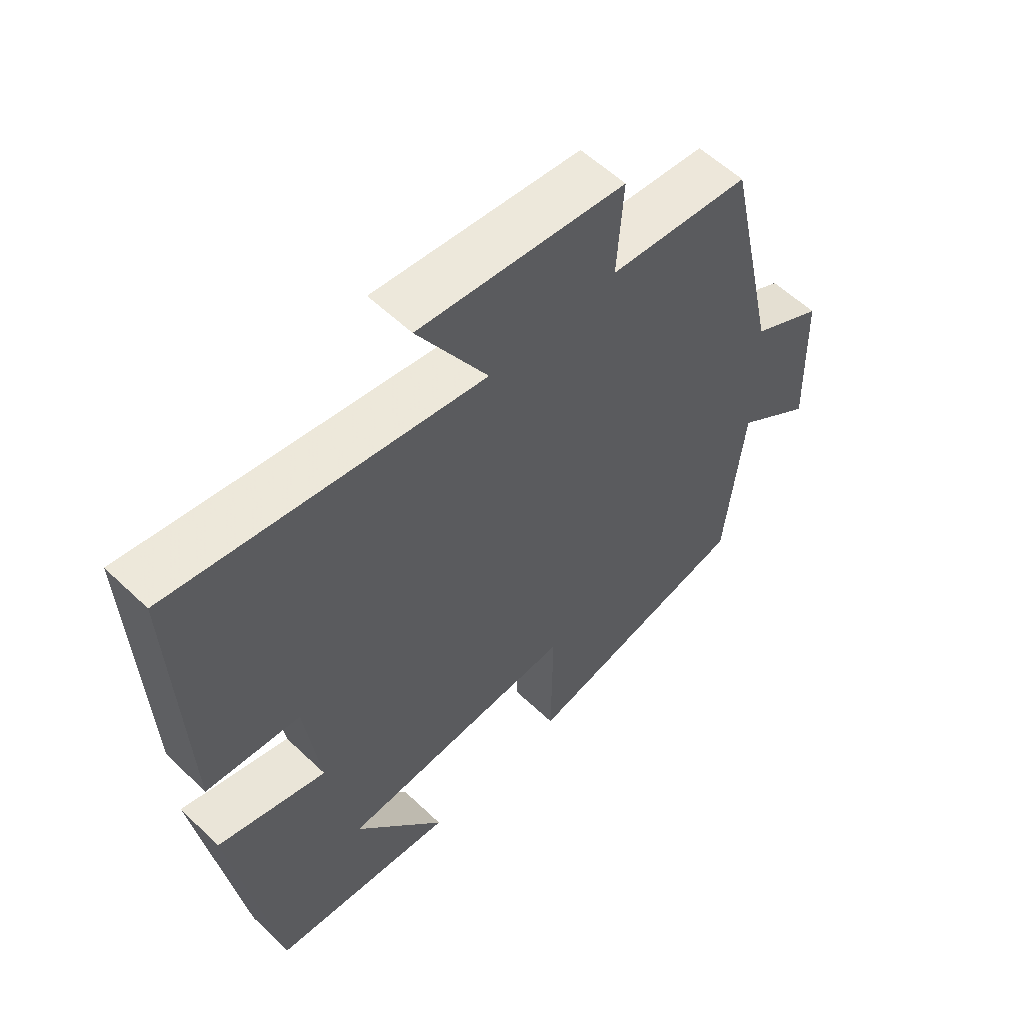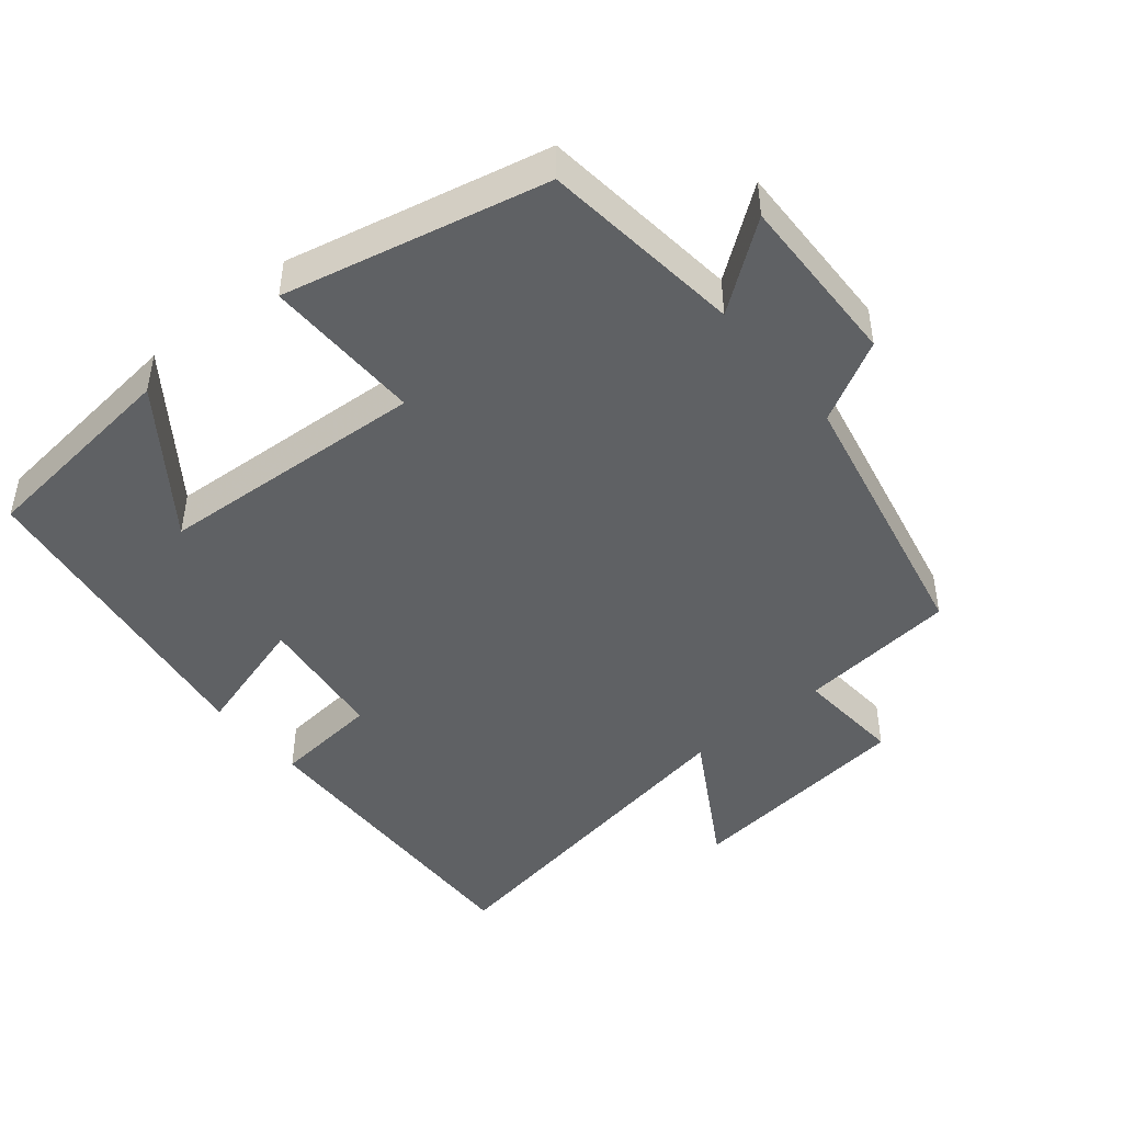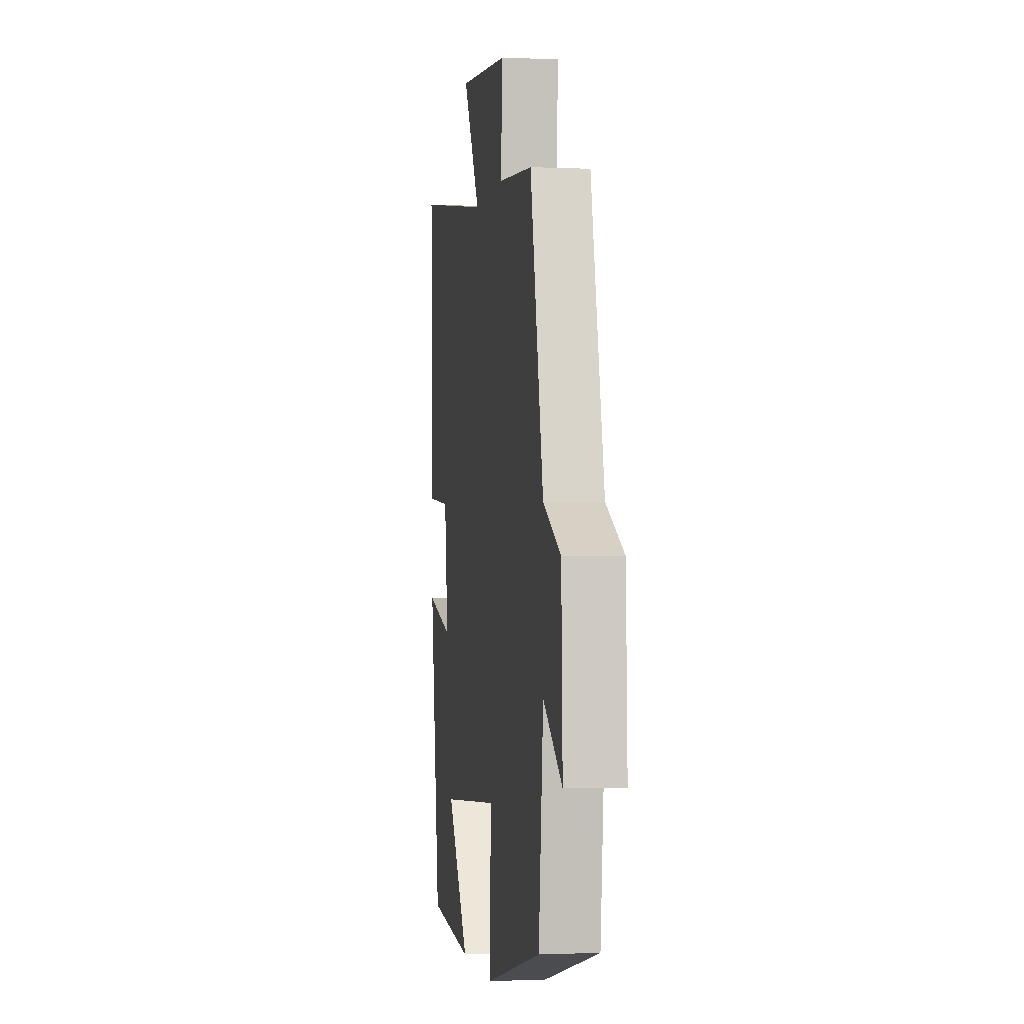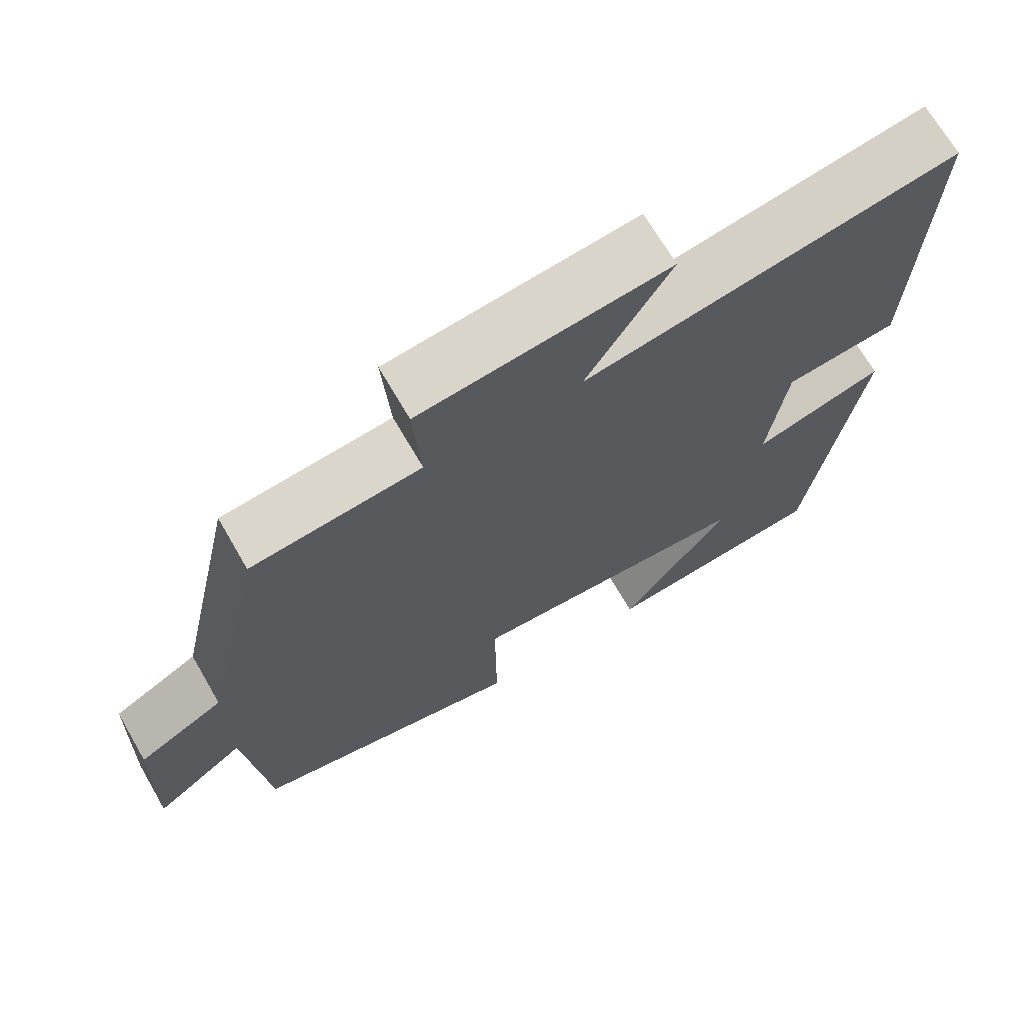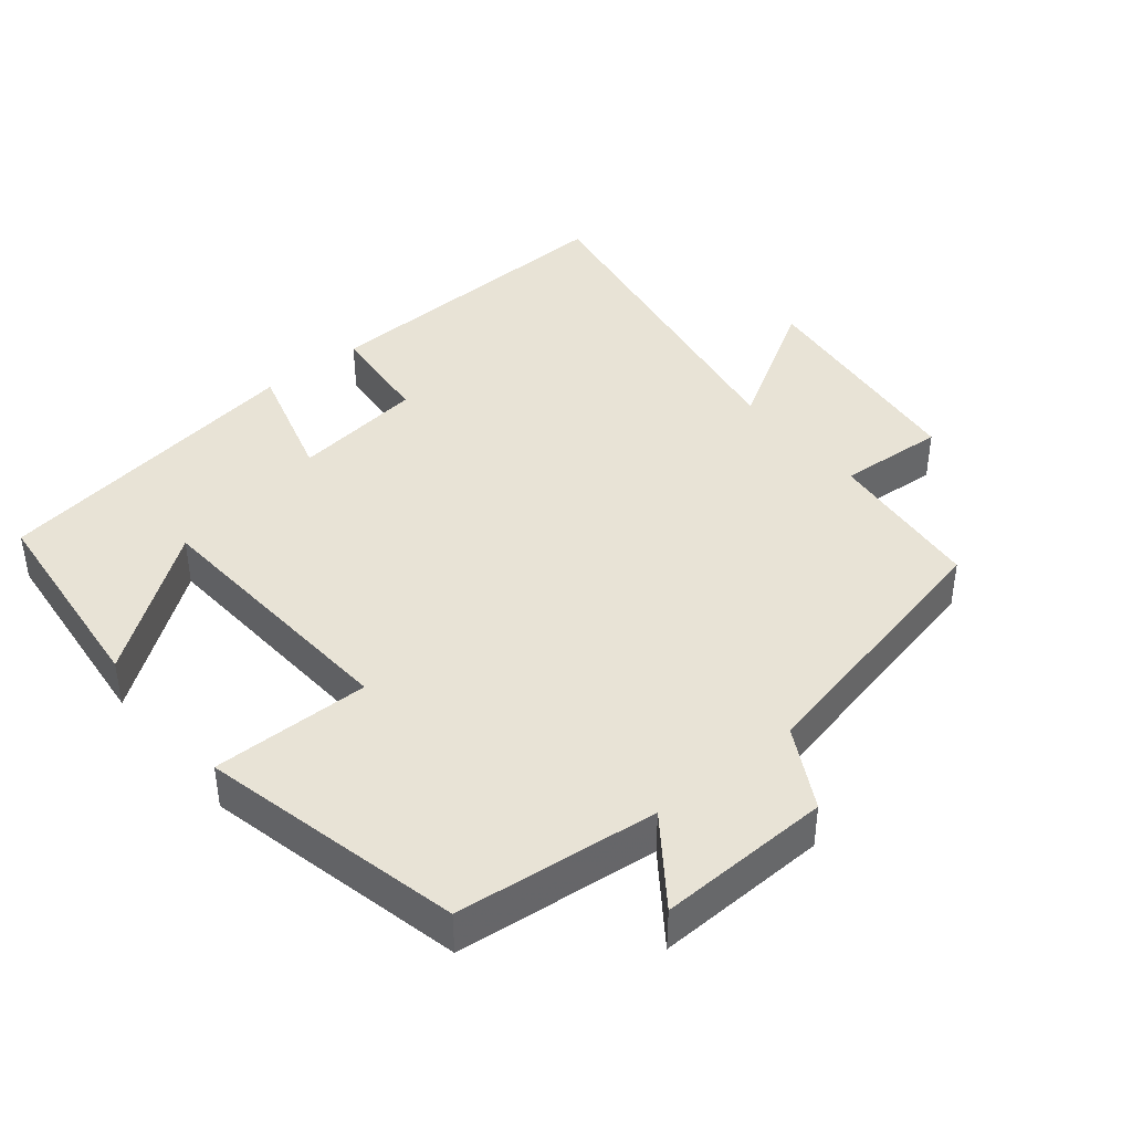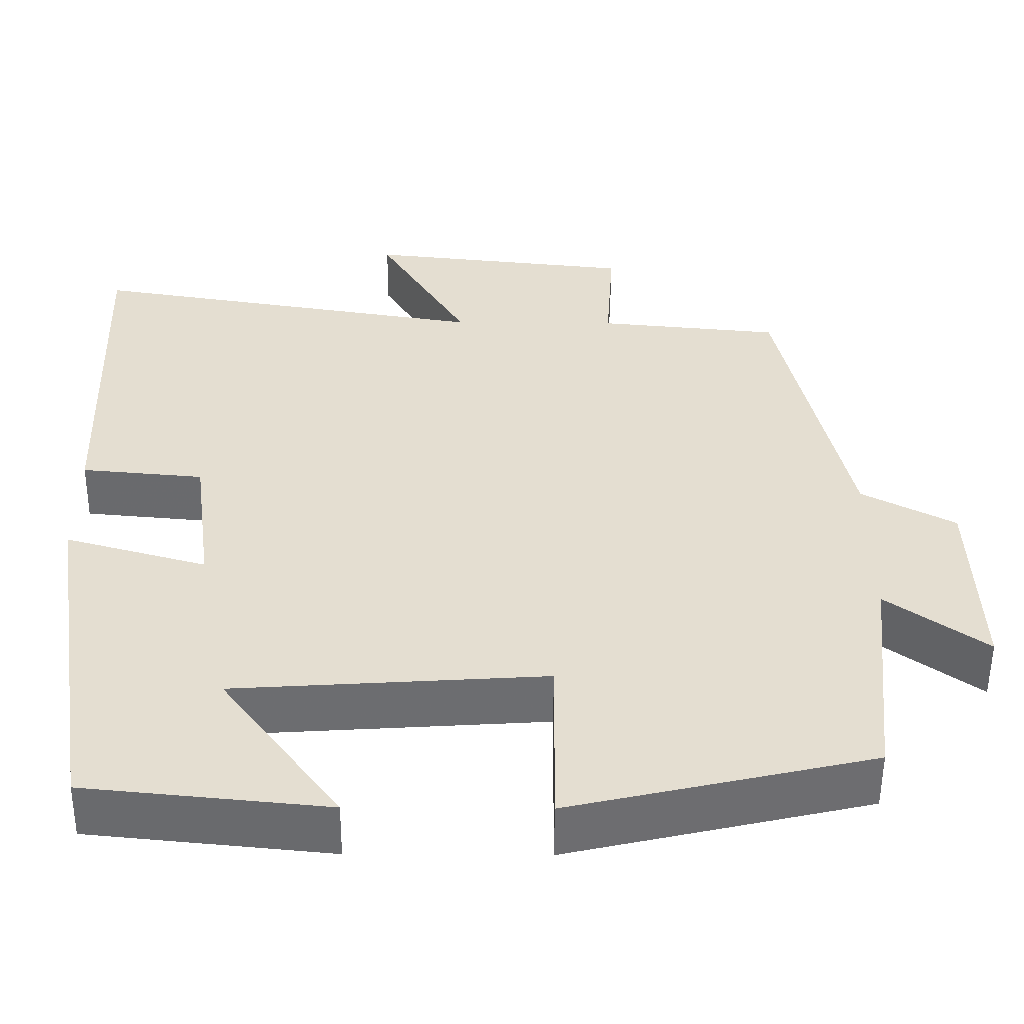
<metadata>
{"format":"obj","ext":"obj","renderer":"f3d","projection":"perspective","resolution":1024,"background":"white","views":[{"elev":57.4,"azim":134.6,"up":"+Z"},{"elev":-45.9,"azim":-140.1,"up":"+Y"},{"elev":-2.0,"azim":-98.9,"up":"+Z"},{"elev":69.5,"azim":-30.1,"up":"+Z"},{"elev":41.5,"azim":-129.2,"up":"+Y"},{"elev":-53.8,"azim":179.6,"up":"+Z"}]}
</metadata>
<code>
v 0.431 0.07 -0.47
v 0.134 0.07 -0.5
v 0.28 0.07 -0.302
v -0.102 0.07 -0.276
v -0.1 0.07 -0.5
v -0.47 0.07 -0.414
v -0.5 0.07 -0.128
v -0.623 0.07 -0.218
v -0.615 0.07 0.028
v -0.5 0.07 0.09
v -0.415 0.07 0.478
v -0.189 0.07 0.5
v -0.199 0.07 0.652
v 0.131 0.07 0.688
v 0.019 0.07 0.5
v 0.516 0.07 0.582
v 0.5 0.07 0.133
v 0.349 0.07 0.119
v 0.325 0.07 -0.067
v 0.5 0.07 -0.017
v 0.431 0 -0.47
v 0.134 0 -0.5
v 0.28 0 -0.302
v -0.102 0 -0.276
v -0.1 0 -0.5
v -0.47 0 -0.414
v -0.5 0 -0.128
v -0.623 0 -0.218
v -0.615 0 0.028
v -0.5 0 0.09
v -0.415 0 0.478
v -0.189 0 0.5
v -0.199 0 0.652
v 0.131 0 0.688
v 0.019 0 0.5
v 0.516 0 0.582
v 0.5 0 0.133
v 0.349 0 0.119
v 0.325 0 -0.067
v 0.5 0 -0.017
f 19 20 1
f 15 16 17 18
f 15 18 19
f 12 13 14 15
f 10 11 12 15
f 10 15 19
f 7 8 9 10
f 4 5 6 7
f 3 4 7 10
f 1 2 3
f 19 1 3
f 3 10 19
f 21 40 39
f 38 37 36 35
f 39 38 35
f 35 34 33 32
f 35 32 31 30
f 39 35 30
f 30 29 28 27
f 27 26 25 24
f 30 27 24 23
f 23 22 21
f 23 21 39
f 39 30 23
f 1 21 22 2
f 2 22 23 3
f 3 23 24 4
f 4 24 25 5
f 5 25 26 6
f 6 26 27 7
f 7 27 28 8
f 8 28 29 9
f 9 29 30 10
f 10 30 31 11
f 11 31 32 12
f 12 32 33 13
f 13 33 34 14
f 14 34 35 15
f 15 35 36 16
f 16 36 37 17
f 17 37 38 18
f 18 38 39 19
f 19 39 40 20
f 20 40 21 1

</code>
